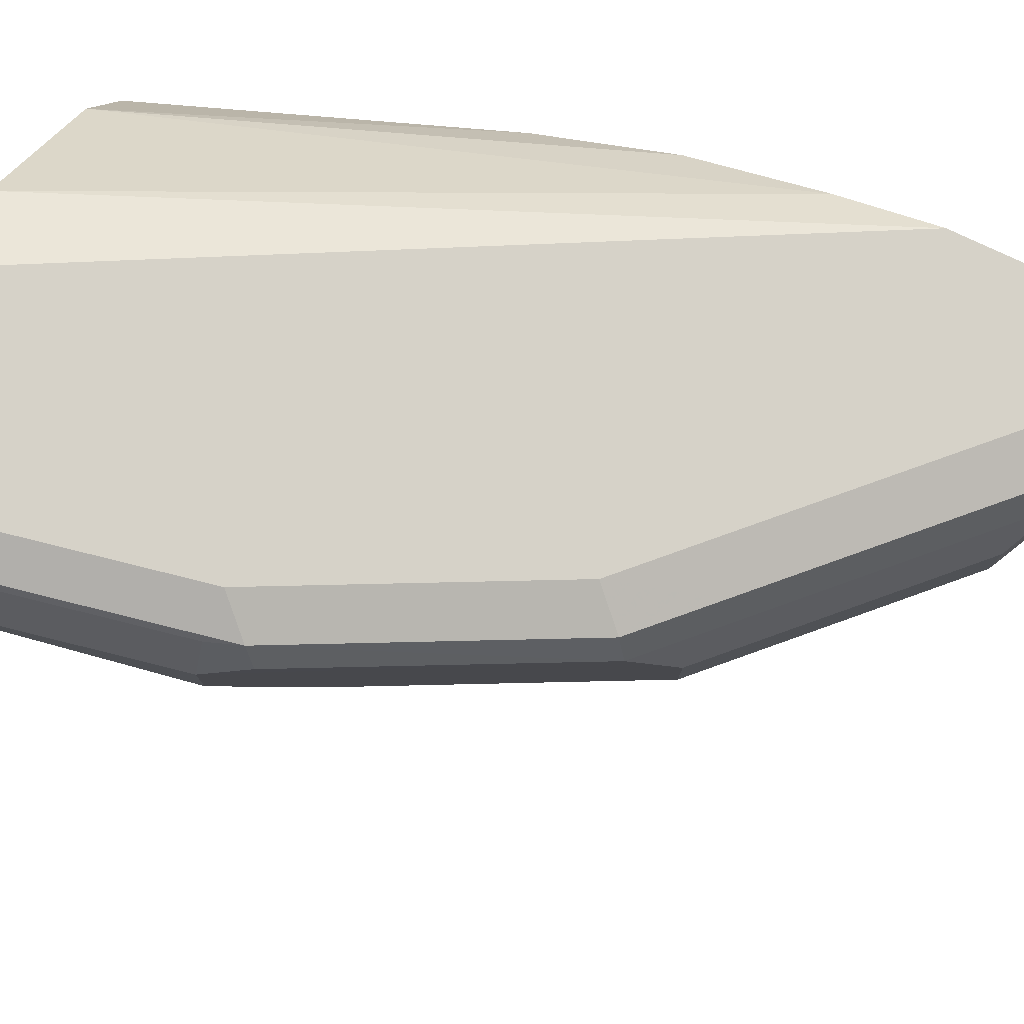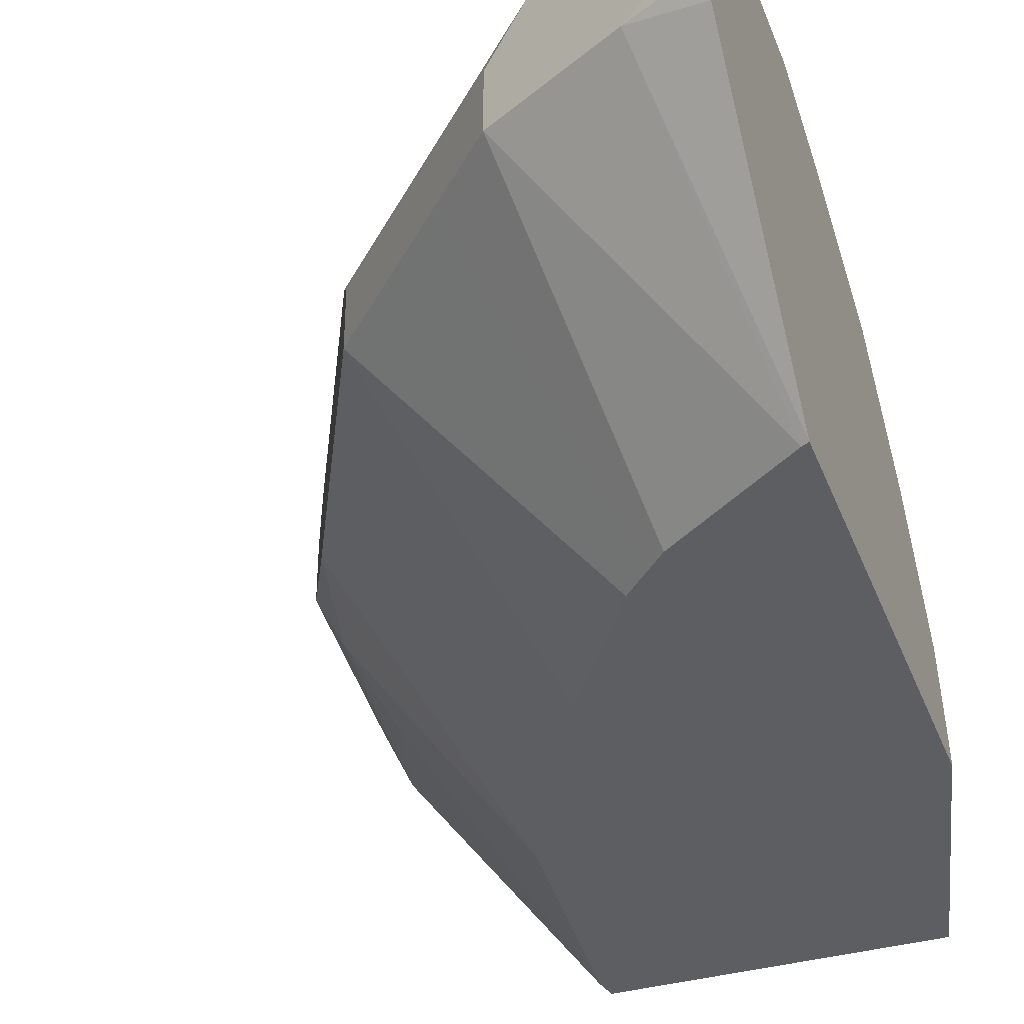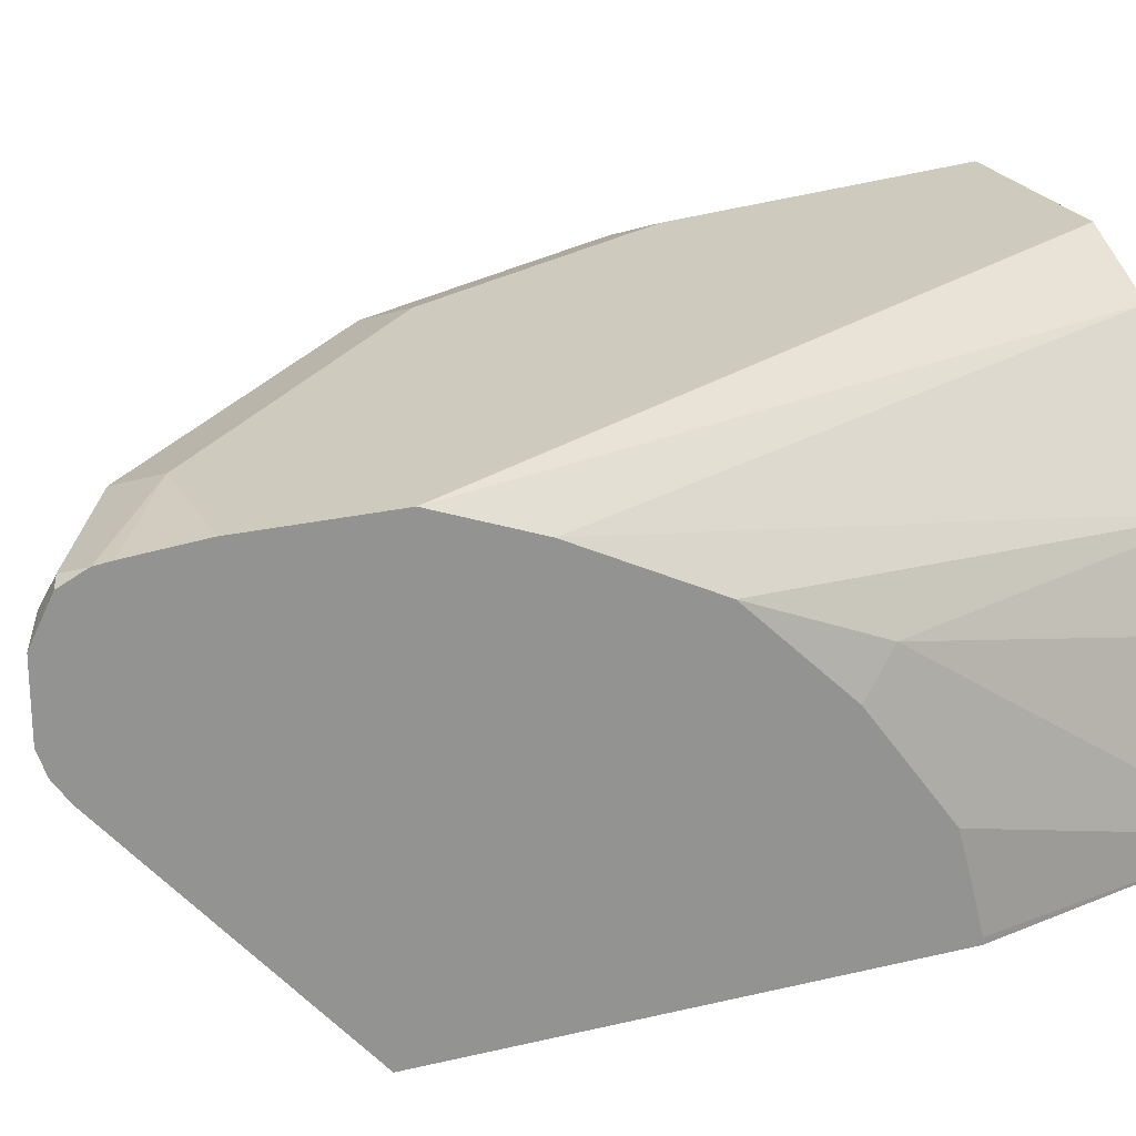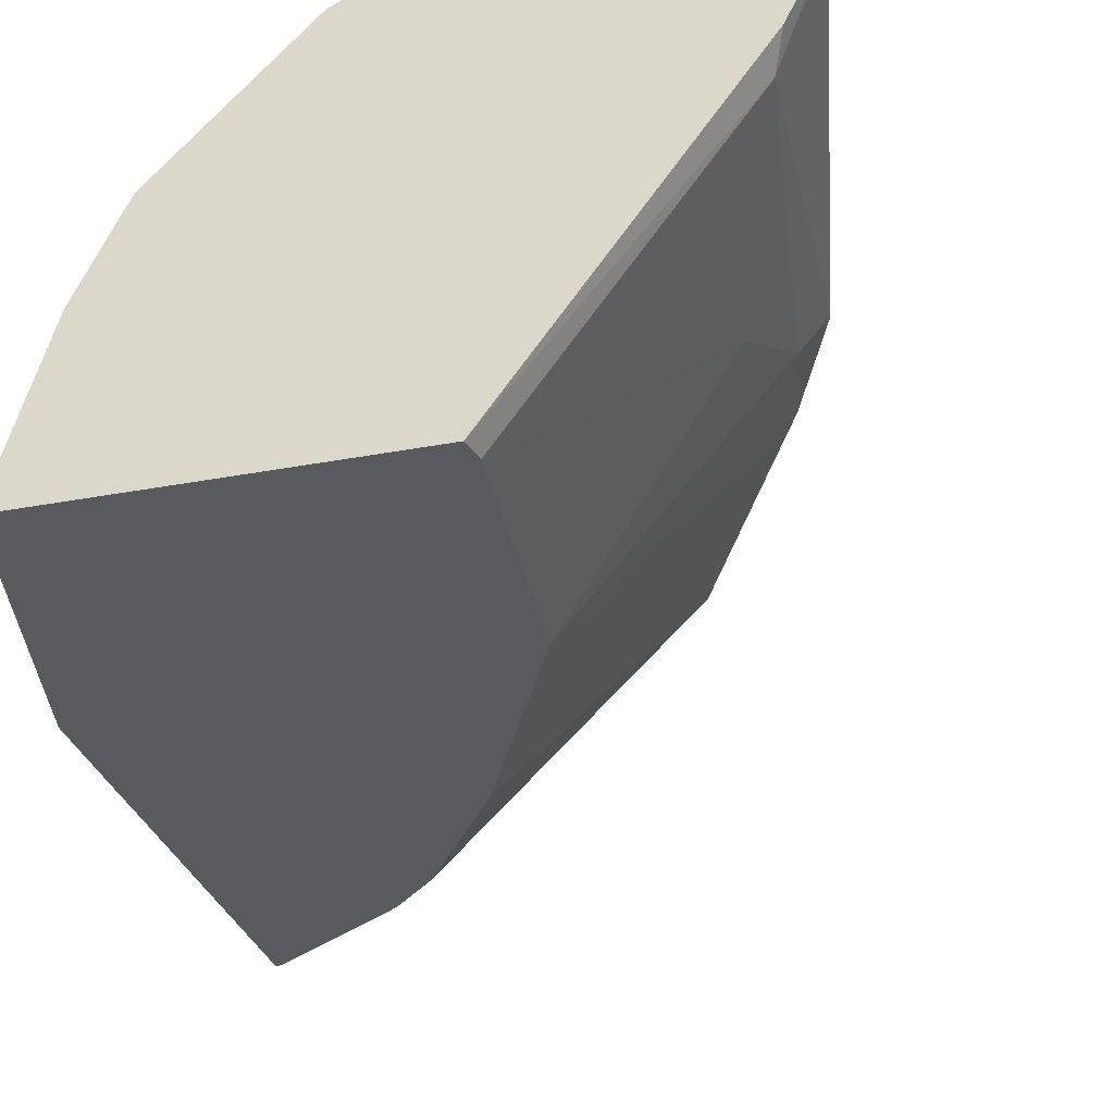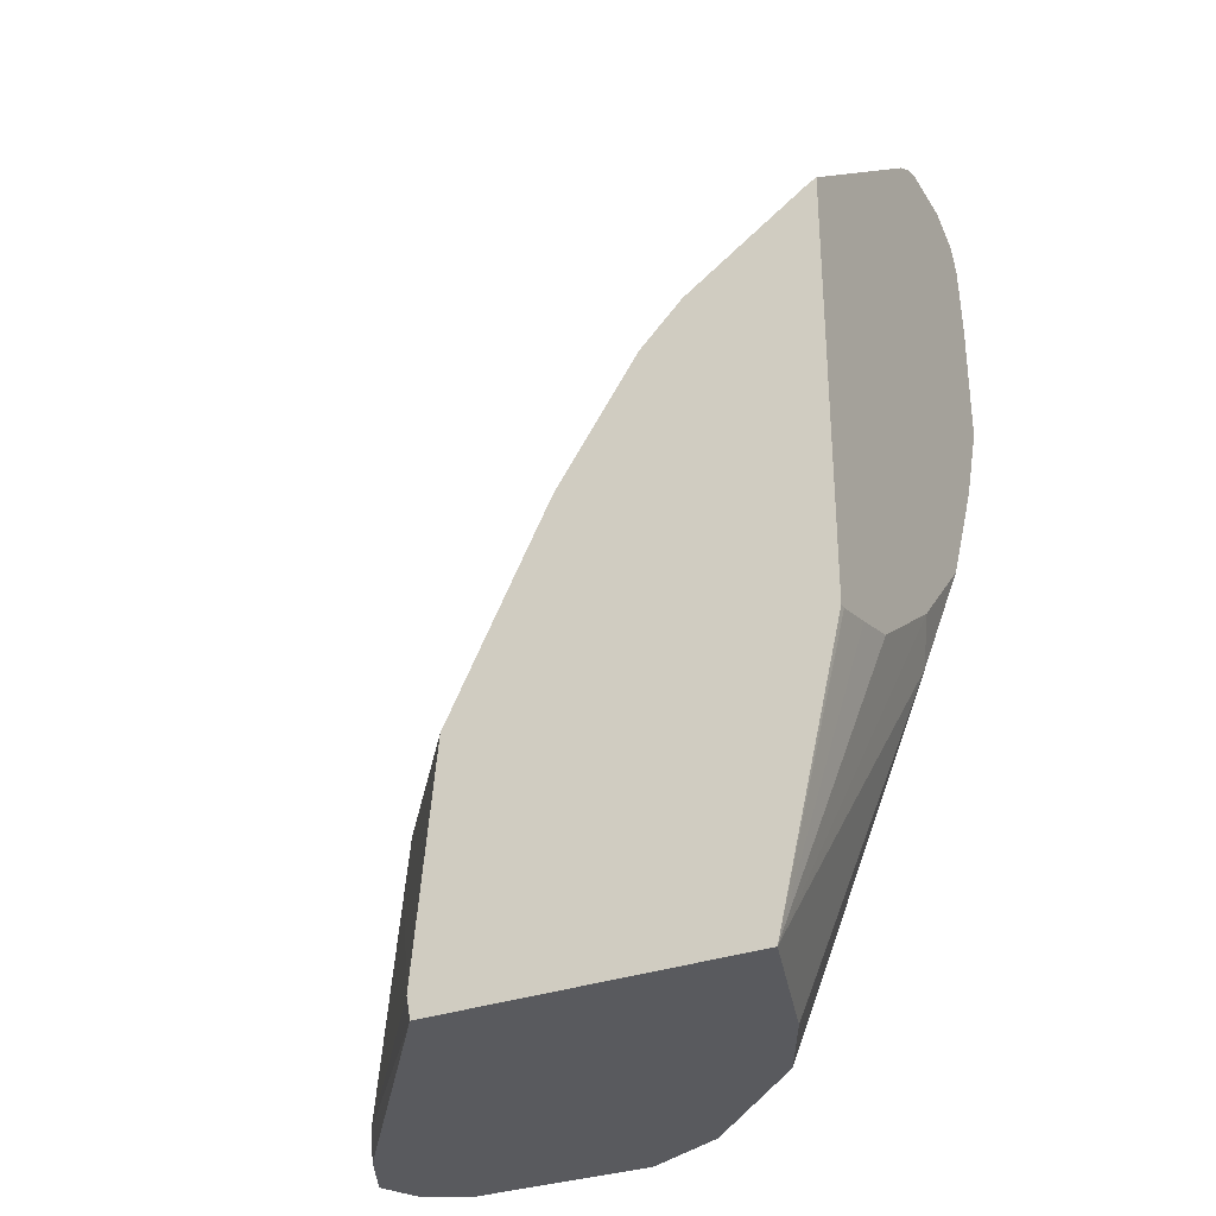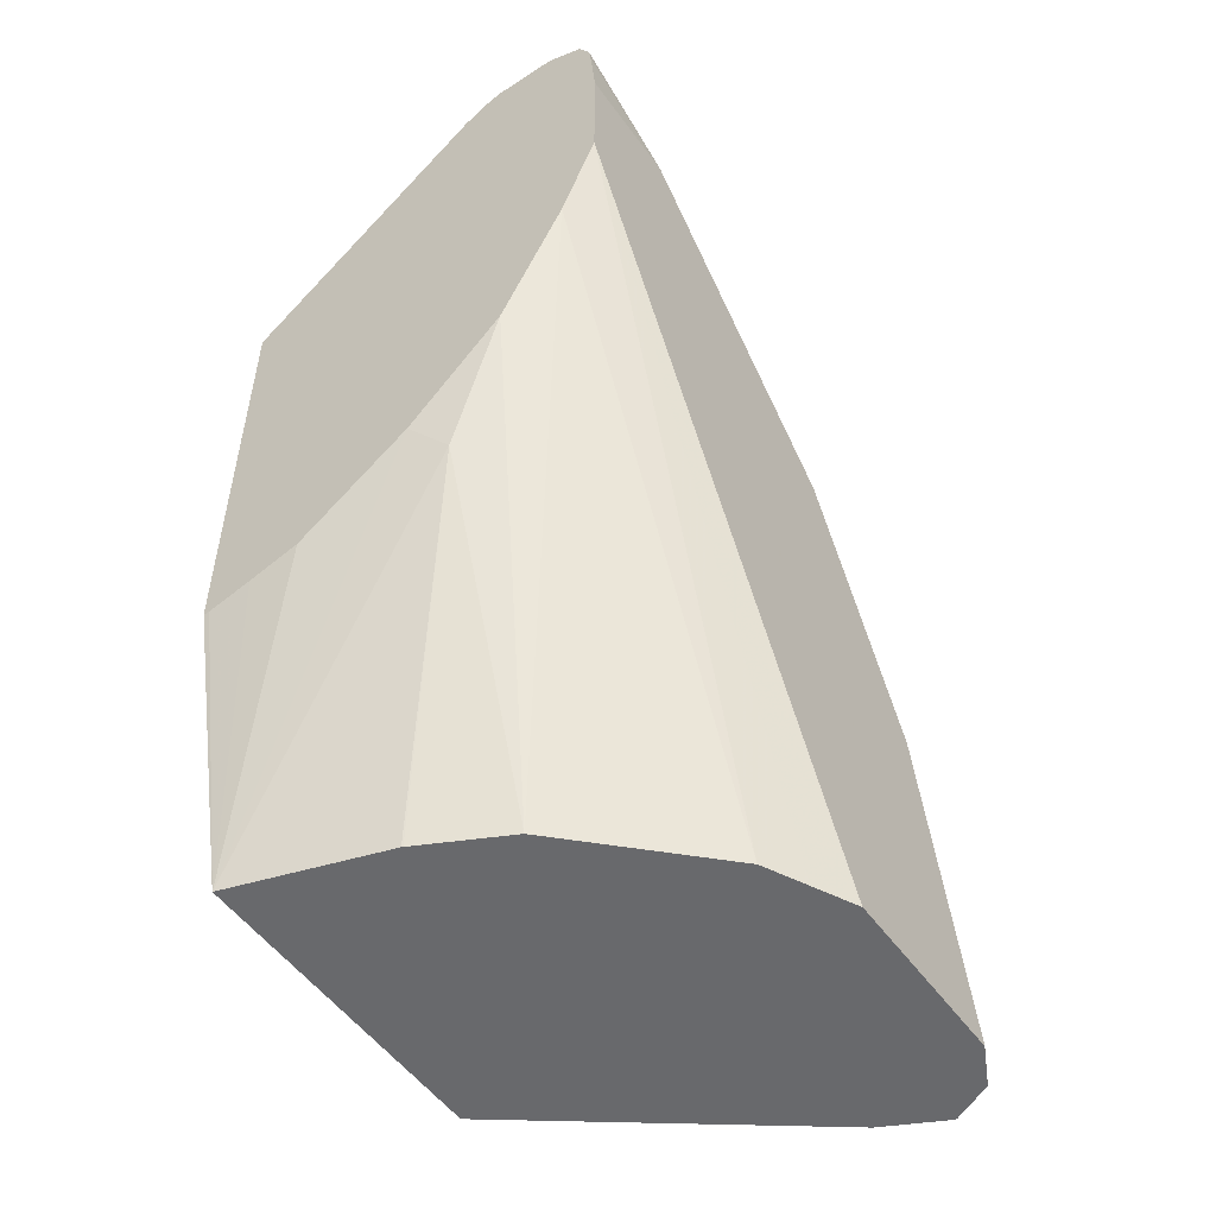
<metadata>
{"format":"obj","ext":"obj","renderer":"f3d","projection":"perspective","resolution":1024,"background":"white","views":[{"elev":78.3,"azim":-64.7,"up":"+Y"},{"elev":-37.5,"azim":19.9,"up":"+Y"},{"elev":23.2,"azim":67.9,"up":"+Y"},{"elev":-30.6,"azim":-164.5,"up":"+Y"},{"elev":-31.6,"azim":27.1,"up":"+Z"},{"elev":-52.8,"azim":124.9,"up":"+Z"}]}
</metadata>
<code>
v -0.6014 0.7783 2.495e-05
v -0.5896 0.8019 2.495e-05
v -0.601 0.7791 -0.000801
v -0.601 0.7783 -0.000801
v -0.6006 0.7767 -0.000801
v -0.5778 0.7311 0.0118
v -0.566 0.7429 0.1769
v -0.566 0.7783 0.1769
v -0.566 0.8137 2.495e-05
v -0.5661 0.8135 -0.000801
v -0.5892 0.802 -0.000801
v -0.5898 0.8016 -0.000801
v -0.5542 0.8019 0.1769
v -0.5837 0.8048 0.01773
v -0.5841 0.7437 -0.000801
v -0.4695 0.5899 -0.0006978
v -0.4718 0.5899 0.01159
v -0.5425 0.6958 0.1179
v -0.5542 0.7193 0.1651
v -0.5425 0.7311 0.2241
v -0.4835 0.7547 0.342
v -0.4835 0.7901 0.342
v -0.5542 0.7901 0.2005
v -0.5483 0.8048 0.1946
v -0.5652 0.8137 -0.000801
v -0.5307 0.8137 0.1769
v -0.4695 0.5899 -0.000801
v -0.4599 0.5899 0.1415
v -0.401 0.5899 0.2595
v -0.4717 0.7311 0.3655
v -0.4364 0.5899 0.1888
v -0.4717 0.7665 0.3655
v -0.401 0.7665 0.4363
v -0.3774 0.7901 0.4481
v -0.4422 0.8048 0.3715
v -0.4776 0.8048 0.336
v -0.4599 0.8137 0.3184
v -0.4599 0.8137 -0.000801
v -0.2927 0.5899 -0.000801
v -0.354 0.5899 0.33
v -0.401 0.7311 0.4363
v -0.342 0.5899 0.342
v -0.3656 0.7665 0.4717
v -0.342 0.7901 0.4835
v -0.3361 0.8048 0.4776
v -0.4069 0.8048 0.4068
v -0.4246 0.8137 0.3538
v -0.4591 0.8133 -0.000801
v -0.2558 0.8137 0.3891
v -0.2558 0.5899 0.1552
v -0.3184 0.6722 -0.000801
v -0.2654 0.7253 0.1946
v -0.2558 0.7062 0.2136
v -0.2558 0.645 0.1687
v -0.2558 0.6172 0.1611
v -0.2558 0.5935 0.1552
v -0.2558 0.5933 0.1552
v -0.3656 0.7311 0.4717
v -0.33 0.5899 0.354
v -0.342 0.7547 0.4835
v -0.2558 0.7824 0.5266
v -0.2712 0.7901 0.5188
v -0.2654 0.8048 0.513
v -0.3184 0.8137 0.4599
v -0.4363 0.8019 -0.000801
v -0.2558 0.8137 0.4599
v -0.2558 0.7941 0.338
v -0.4128 0.7901 -0.000801
v -0.2558 0.5899 0.4027
v -0.3188 0.673 -0.000801
v -0.3302 0.6958 -0.000801
v -0.3365 0.7084 -0.000801
v -0.342 0.7193 -0.000801
v -0.2558 0.7587 0.2672
v -0.2948 0.7311 0.5071
v -0.2595 0.5899 0.401
v -0.2558 0.747 0.5266
v -0.2558 0.7978 0.5188
v -0.2558 0.8032 0.5161
v -0.2558 0.8096 0.5034
v -0.2558 0.8106 0.4953
v -0.2558 0.7233 0.5149
v -0.2558 0.7348 0.5225
f 44 60 77
f 39 56 57
f 41 42 58
f 42 59 58
f 43 58 60
f 43 60 44
f 39 57 50
f 44 77 61
f 45 64 46
f 44 62 63
f 44 63 45
f 45 63 64
f 46 64 47
f 48 49 65
f 39 54 55
f 49 66 81
f 44 61 62
f 39 53 54
f 30 42 41
f 39 51 52
f 49 81 80
f 24 37 26
f 29 40 30
f 30 41 33
f 30 33 32
f 30 40 42
f 33 41 58
f 33 58 43
f 33 43 44
f 33 44 34
f 34 44 45
f 34 45 46
f 34 46 35
f 35 46 47
f 35 47 37
f 35 37 36
f 38 49 48
f 39 52 53
f 49 80 79
f 63 78 79
f 49 78 61
f 58 59 76
f 58 76 75
f 60 75 77
f 61 78 63
f 61 63 62
f 24 36 37
f 63 79 80
f 58 75 60
f 63 80 64
f 64 81 66
f 67 74 73
f 67 73 68
f 69 82 75
f 69 75 76
f 75 82 83
f 75 83 77
f 64 80 81
f 52 74 53
f 52 73 74
f 52 72 73
f 49 61 77
f 49 77 83
f 49 83 82
f 49 82 69
f 49 69 50
f 49 50 57
f 49 57 56
f 49 56 55
f 49 55 54
f 49 54 53
f 49 53 74
f 49 74 67
f 49 67 68
f 49 68 65
f 51 70 52
f 52 70 71
f 52 71 72
f 49 79 78
f 22 24 23
f 39 55 56
f 22 35 36
f 3 65 68
f 3 68 73
f 3 73 72
f 3 72 71
f 3 70 51
f 3 51 39
f 3 39 27
f 3 27 15
f 3 15 5
f 3 5 4
f 5 15 6
f 6 15 16
f 6 16 17
f 6 17 18
f 6 18 19
f 6 19 7
f 7 19 20
f 3 48 65
f 7 20 21
f 3 38 48
f 3 10 25
f 22 36 24
f 1 2 3
f 1 3 4
f 1 4 5
f 1 5 6
f 1 6 7
f 1 7 8
f 1 8 2
f 2 9 10
f 2 10 11
f 2 11 12
f 2 12 3
f 2 8 13
f 2 13 14
f 2 14 9
f 3 12 11
f 3 11 10
f 3 25 38
f 7 21 22
f 3 71 70
f 8 22 23
f 16 42 40
f 16 40 29
f 16 29 31
f 16 31 28
f 16 28 17
f 17 28 18
f 18 28 19
f 19 28 20
f 20 29 30
f 20 30 21
f 20 28 31
f 20 31 29
f 7 22 8
f 21 32 22
f 22 32 33
f 22 33 34
f 22 34 35
f 16 59 42
f 16 76 59
f 21 30 32
f 16 50 69
f 8 23 24
f 16 69 76
f 8 24 13
f 9 14 26
f 9 26 37
f 9 37 47
f 9 47 64
f 9 64 66
f 9 66 49
f 9 25 10
f 9 38 25
f 13 24 14
f 14 24 26
f 15 27 16
f 16 39 50
f 16 27 39
f 9 49 38

</code>
